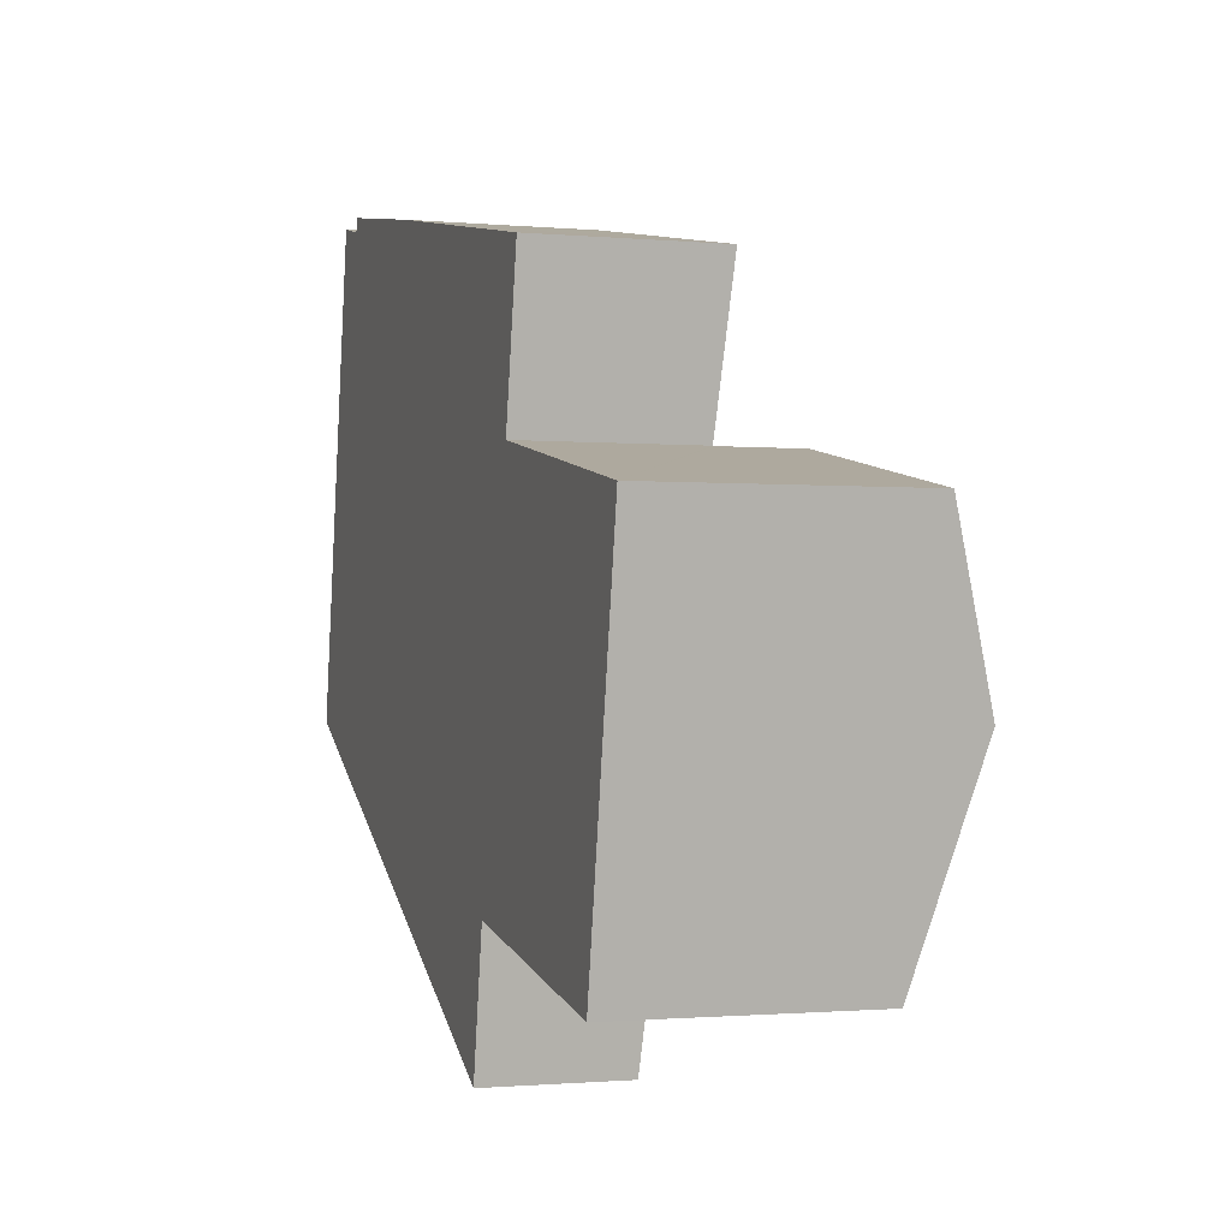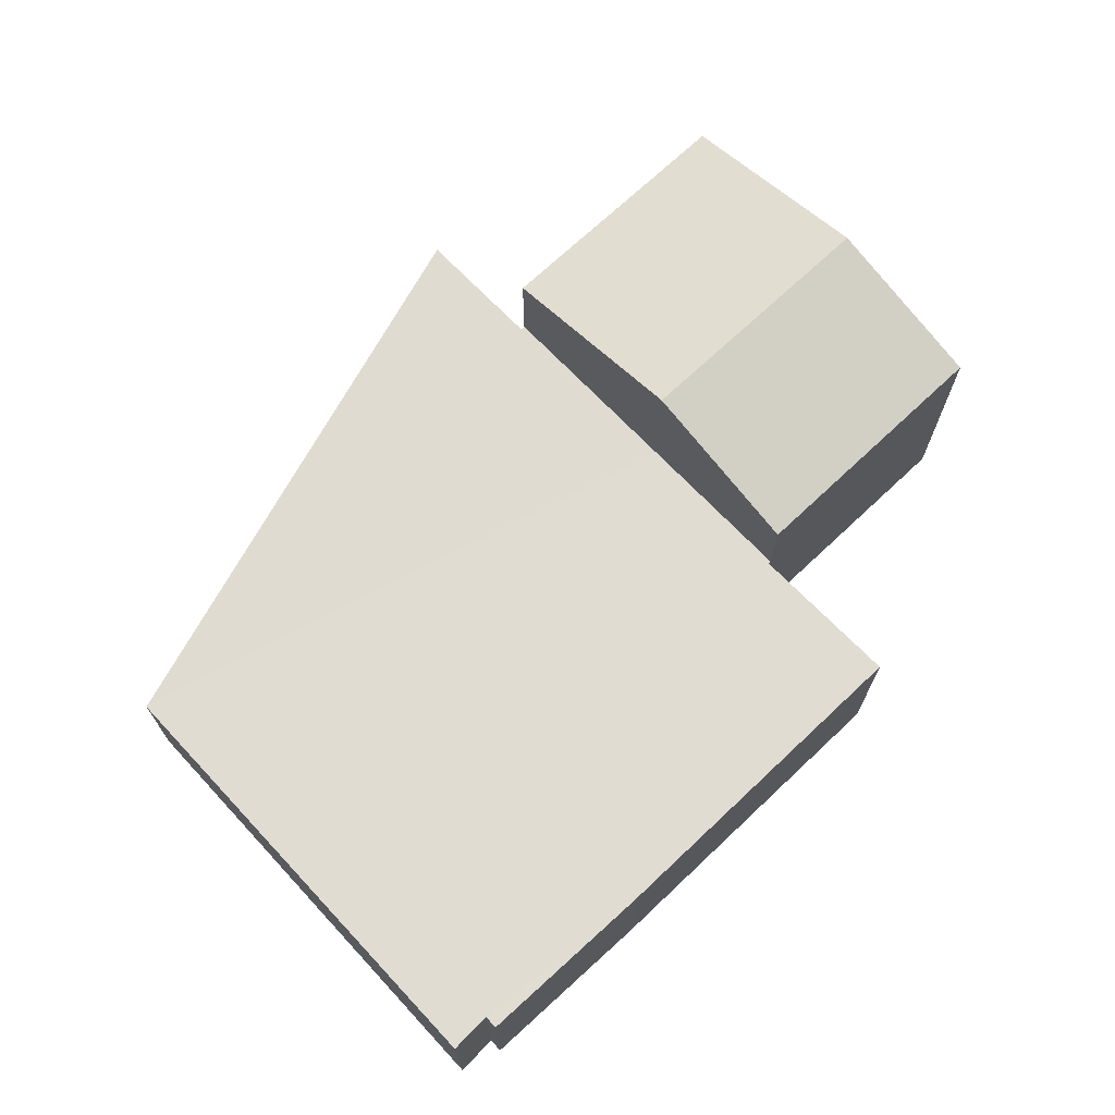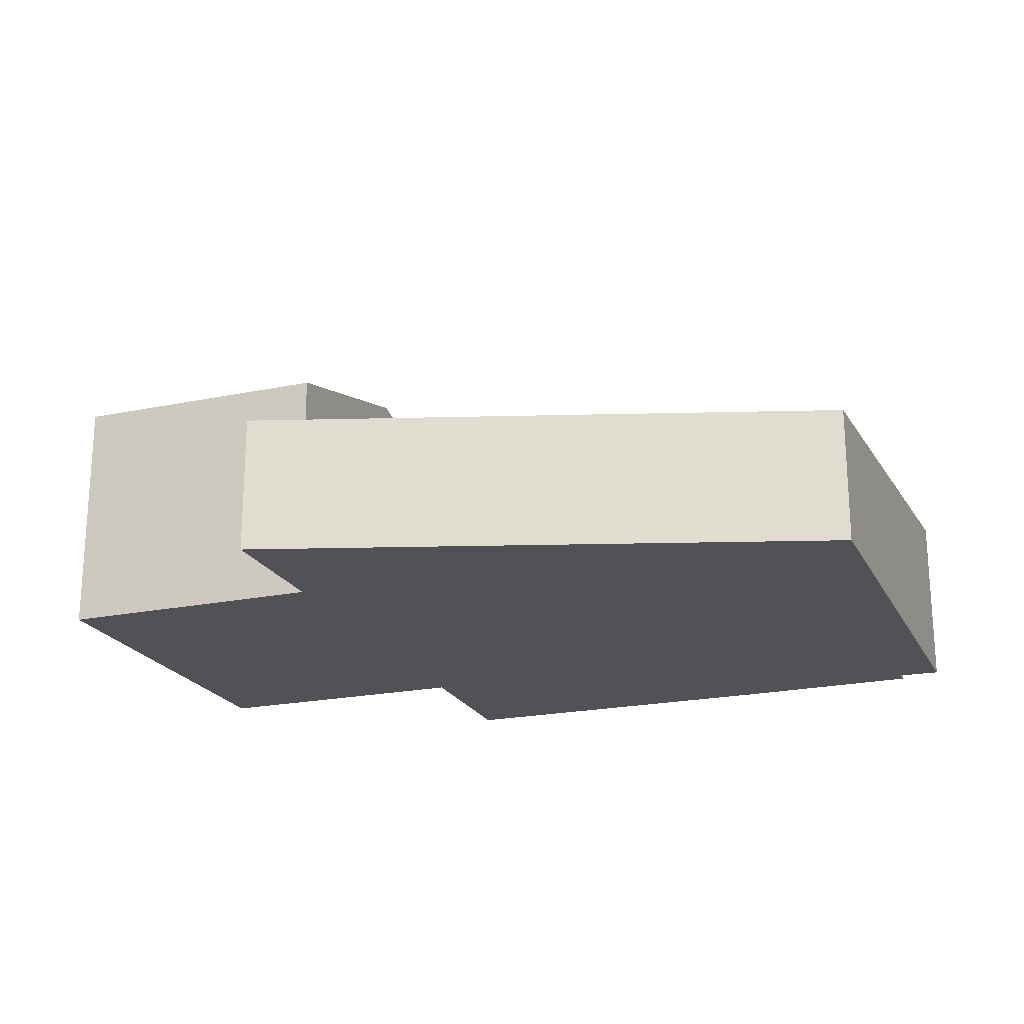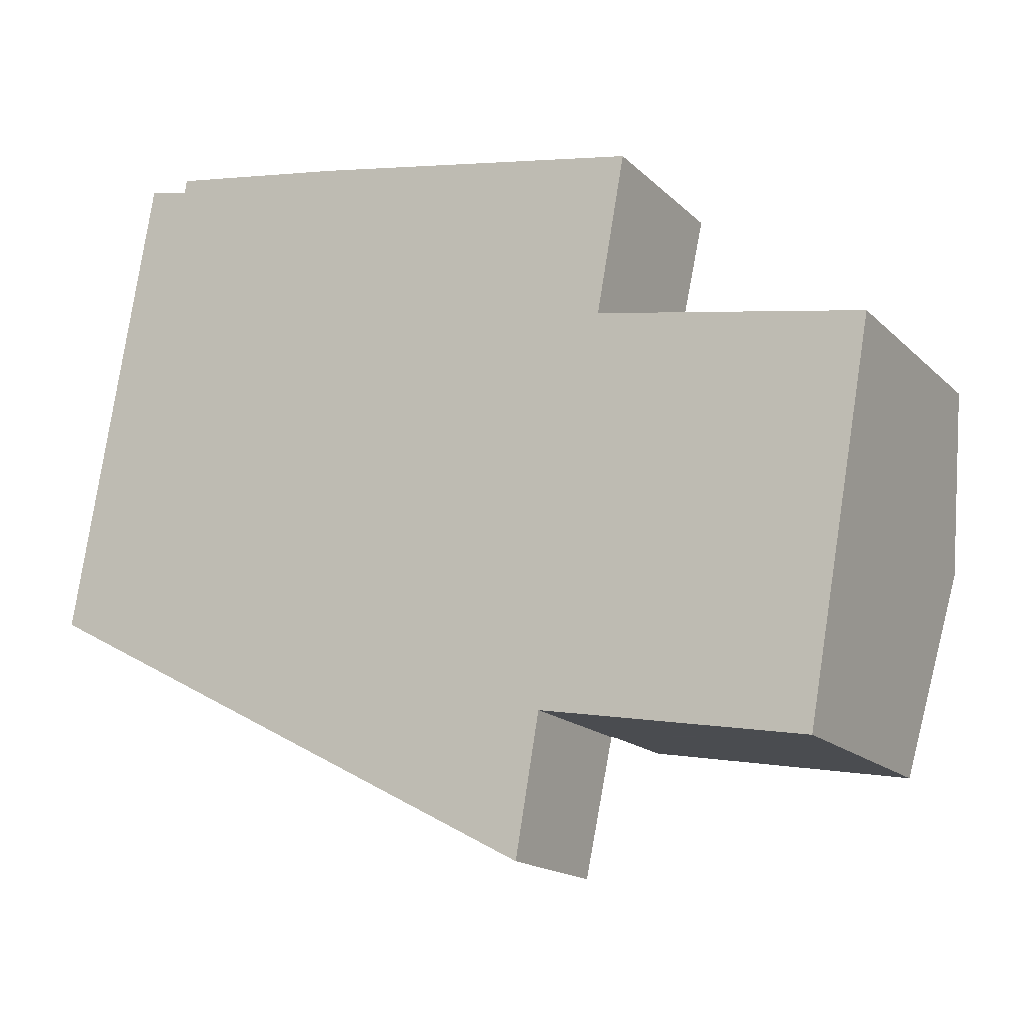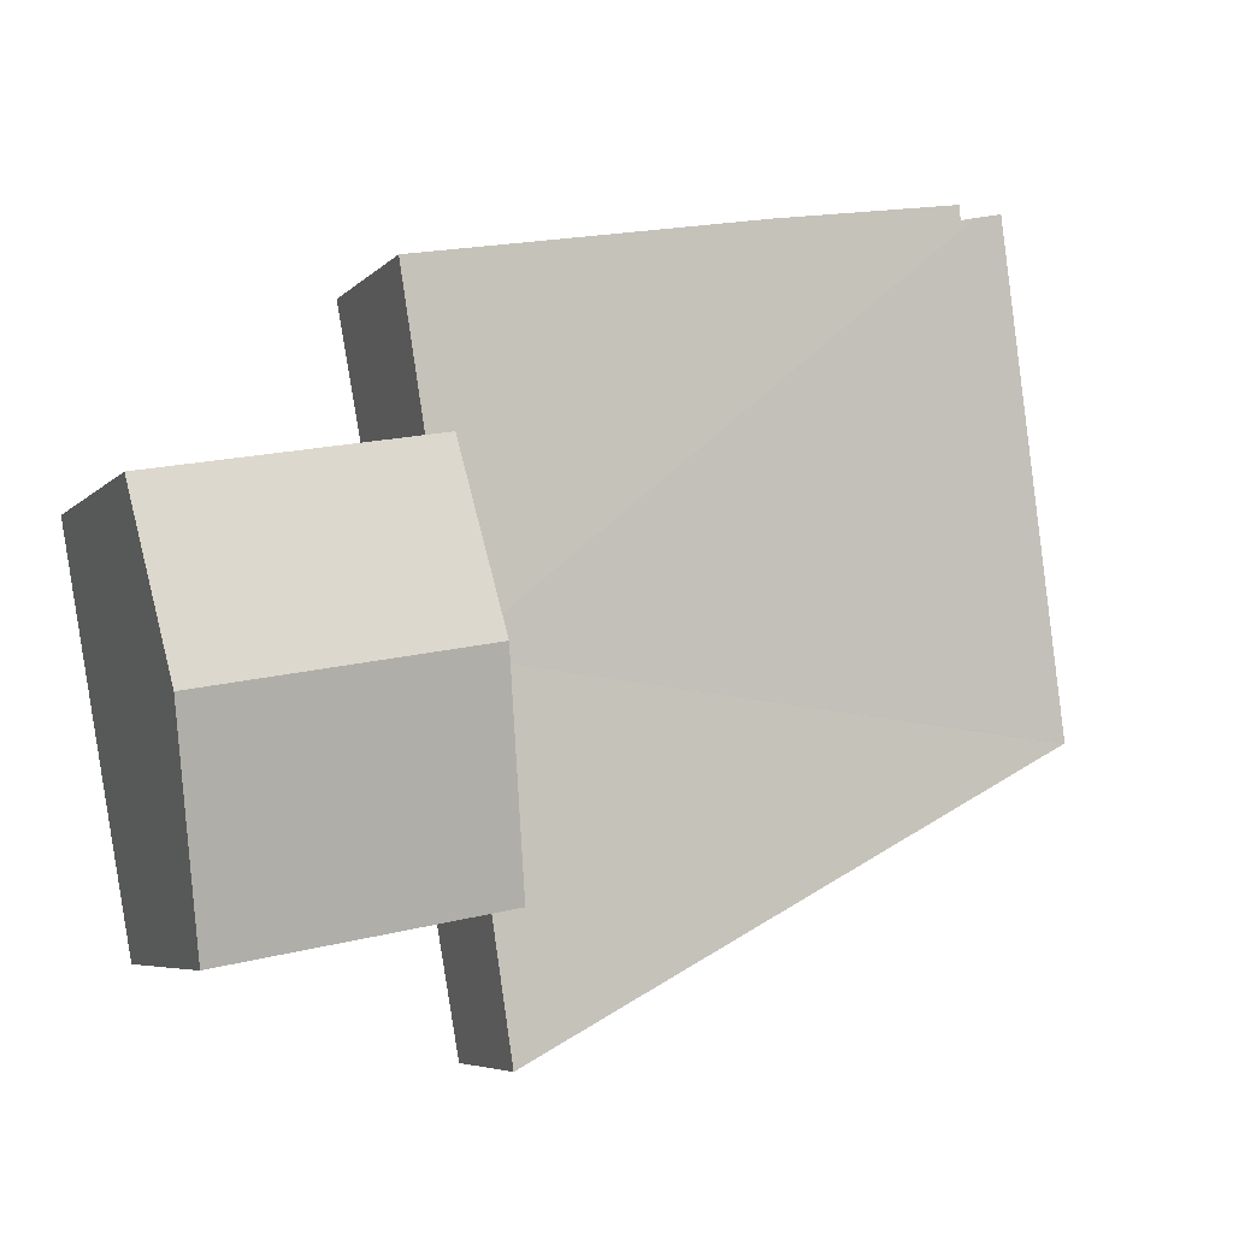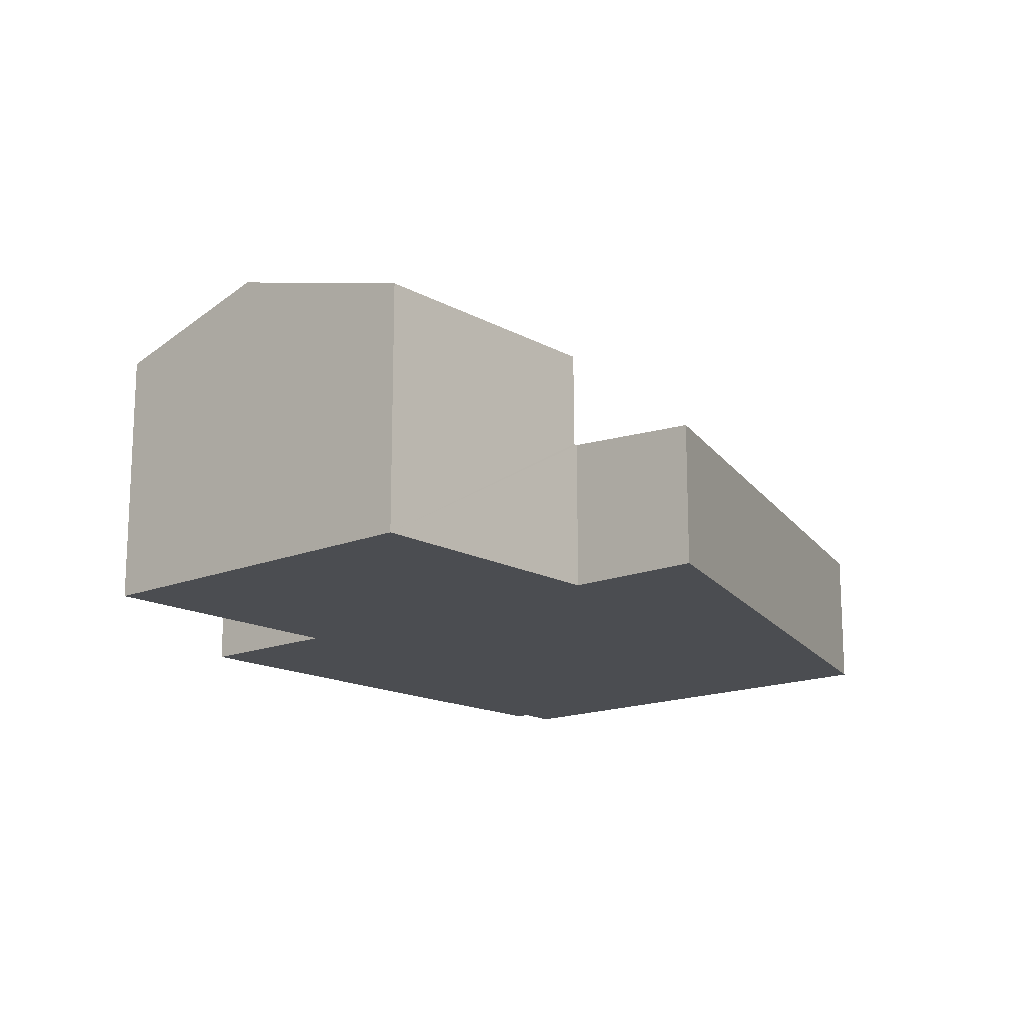
<metadata>
{"format":"obj","ext":"obj","renderer":"f3d","projection":"perspective","resolution":1024,"background":"white","views":[{"elev":-1.1,"azim":71.2,"up":"+Z"},{"elev":70.6,"azim":-33.0,"up":"+Y"},{"elev":-21.2,"azim":-149.4,"up":"+Y"},{"elev":-16.7,"azim":29.2,"up":"+Z"},{"elev":-6.0,"azim":157.9,"up":"+Z"},{"elev":-15.7,"azim":141.2,"up":"+Y"}]}
</metadata>
<code>
v  25.23 7.181 5.12
v  16.9 8.509 1.648
v  17.73 7.172 6.491
v  24.38 8.511 0.307
v  15.9 6.894 -4.202
v  23.33 6.891 -5.555
v  25.23 -3.135e-16 5.12
v  24.38 -1.88e-17 0.307
v  23.33 3.401e-16 -5.555
v  18.46 5.133 10.95
v  14.91 -7.105e-16 11.6
v  18.46 -6.706e-16 10.95
v  14.91 5.134 11.6
v  17.73 4.86 6.491
v  17.64 4.86 6.506
v  17.73 -3.975e-16 6.491
v  17.64 -3.984e-16 6.506
v  16.9 4.563 1.648
v  15.9 4.204 -4.202
v  0.034 3.963 -0.018
v  0.161 3.963 -0.086
v  15.78 4.201 -4.179
v  15.1 3.963 -8.052
v  15.75 4.192 -4.323
v  8.797 -7.793e-16 12.73
v  8.797 5.137 12.73
v  3.551 -8.32e-16 13.59
v  3.551 5.133 13.59
v  17.86 4.932 7.68
v  17.86 -4.703e-16 7.68
v  15.9 2.573e-16 -4.202
v  15.78 2.559e-16 -4.179
v  15.75 2.647e-16 -4.323
v  0.161 5.266e-18 -0.086
v  15.1 4.93e-16 -8.052
v  3.499 -8.08e-16 13.2
v  0.034 1.102e-18 -0.018
v  0 0 0
v  3.531 -8.228e-16 13.44
v  2.314 -8.244e-16 13.46
v  3.075 -8.139e-16 13.29
v  3.531 5.124 13.44
v  3.499 5.109 13.2
v  3.075 5.11 13.29
v  2.314 5.103 13.46
v  0 3.964 2.427e-16
g defaultobject
f 1 2 3
f 2 1 4
f 4 5 2
f 5 4 6
f 7 4 1
f 4 7 6
f 6 7 8
f 6 8 9
f 10 11 12
f 11 10 13
f 3 7 1
f 7 3 14
f 7 14 15
f 7 15 16
f 16 15 17
f 18 5 19
f 5 18 2
f 2 18 14
f 2 14 3
f 18 19 20
f 21 20 19
f 22 21 19
f 23 21 22
f 24 23 22
f 13 25 11
f 25 13 26
f 26 27 25
f 27 26 28
f 29 17 15
f 17 29 10
f 17 10 30
f 30 10 12
f 8 31 9
f 31 8 7
f 31 7 16
f 31 16 32
f 33 34 35
f 34 33 32
f 34 32 16
f 34 16 17
f 34 17 30
f 34 30 12
f 34 12 11
f 34 11 25
f 34 25 36
f 36 25 27
f 34 36 37
f 37 36 38
f 36 27 39
f 36 40 38
f 40 36 41
f 26 42 28
f 42 26 43
f 43 18 44
f 18 43 26
f 18 26 13
f 18 13 15
f 15 13 29
f 29 13 10
f 14 18 15
f 45 38 40
f 38 45 46
f 44 46 45
f 46 44 18
f 46 18 20
f 41 45 40
f 45 41 44
f 44 41 36
f 44 36 43
f 22 31 32
f 31 22 9
f 9 22 19
f 9 19 6
f 6 19 5
f 32 24 22
f 24 32 23
f 23 32 33
f 23 33 35
f 39 43 36
f 43 39 27
f 43 27 28
f 43 28 42
f 20 38 46
f 38 20 37
f 37 20 21
f 37 21 34
f 34 21 23
f 34 23 35

</code>
